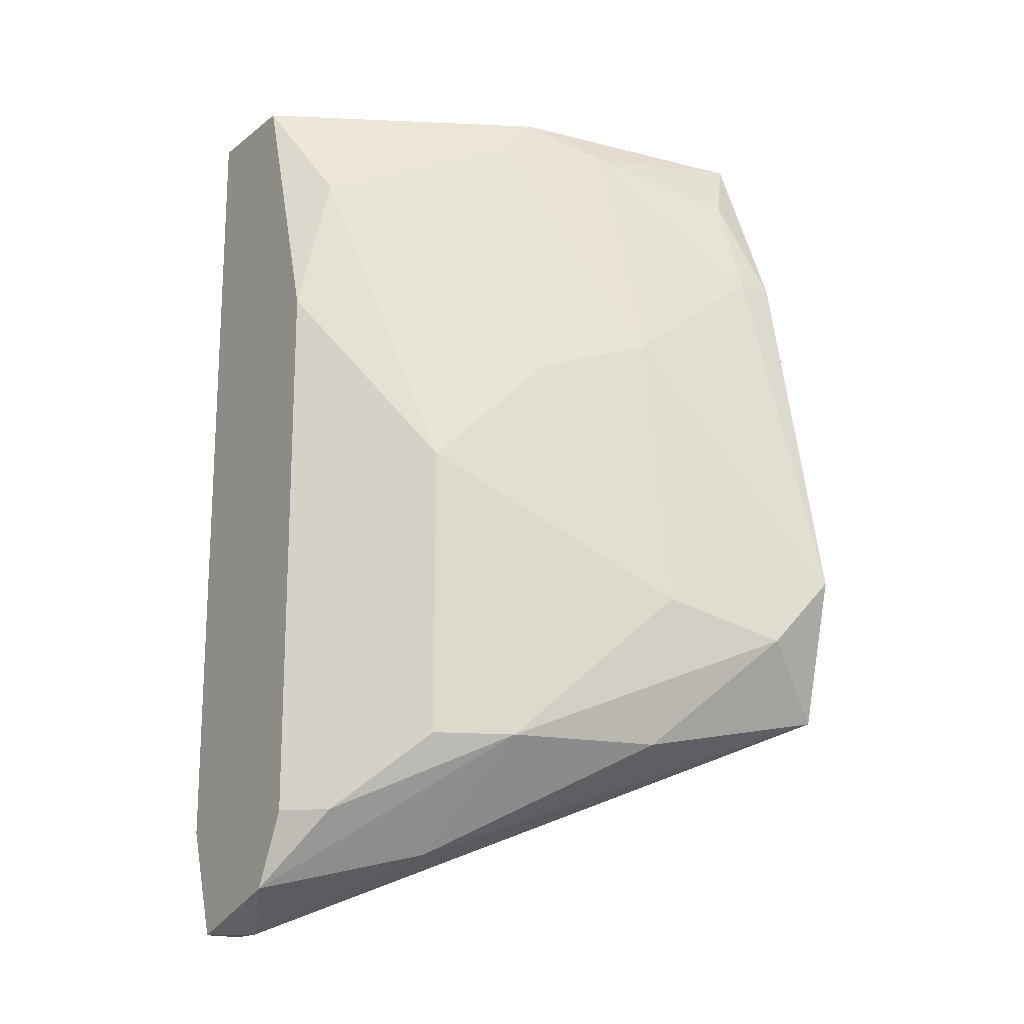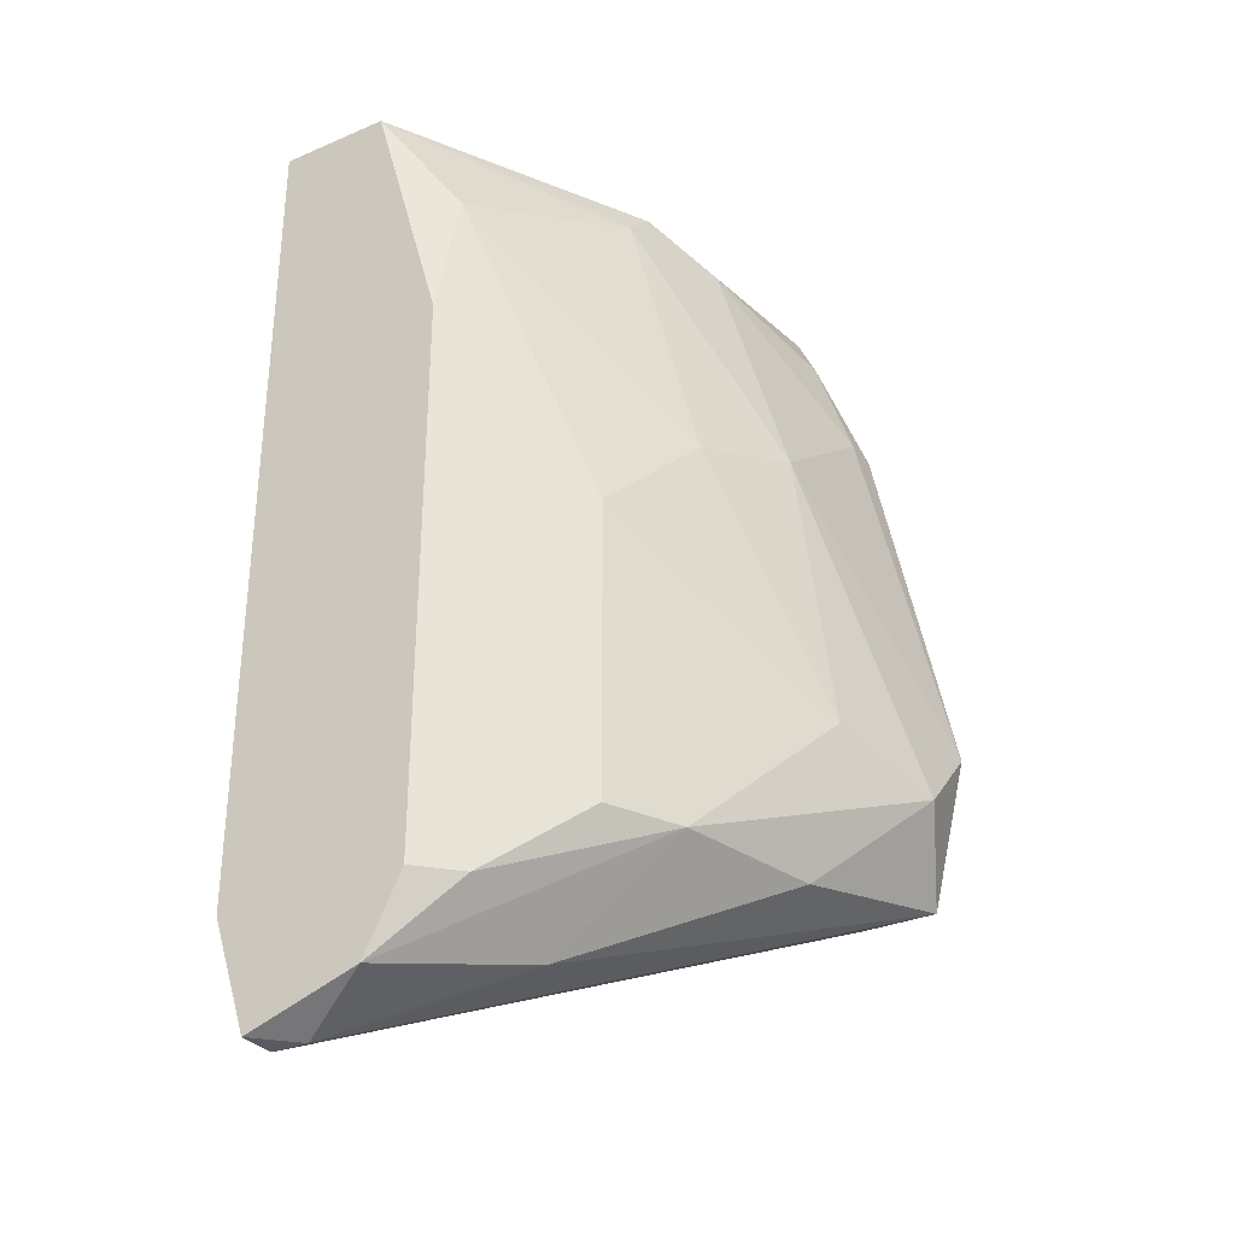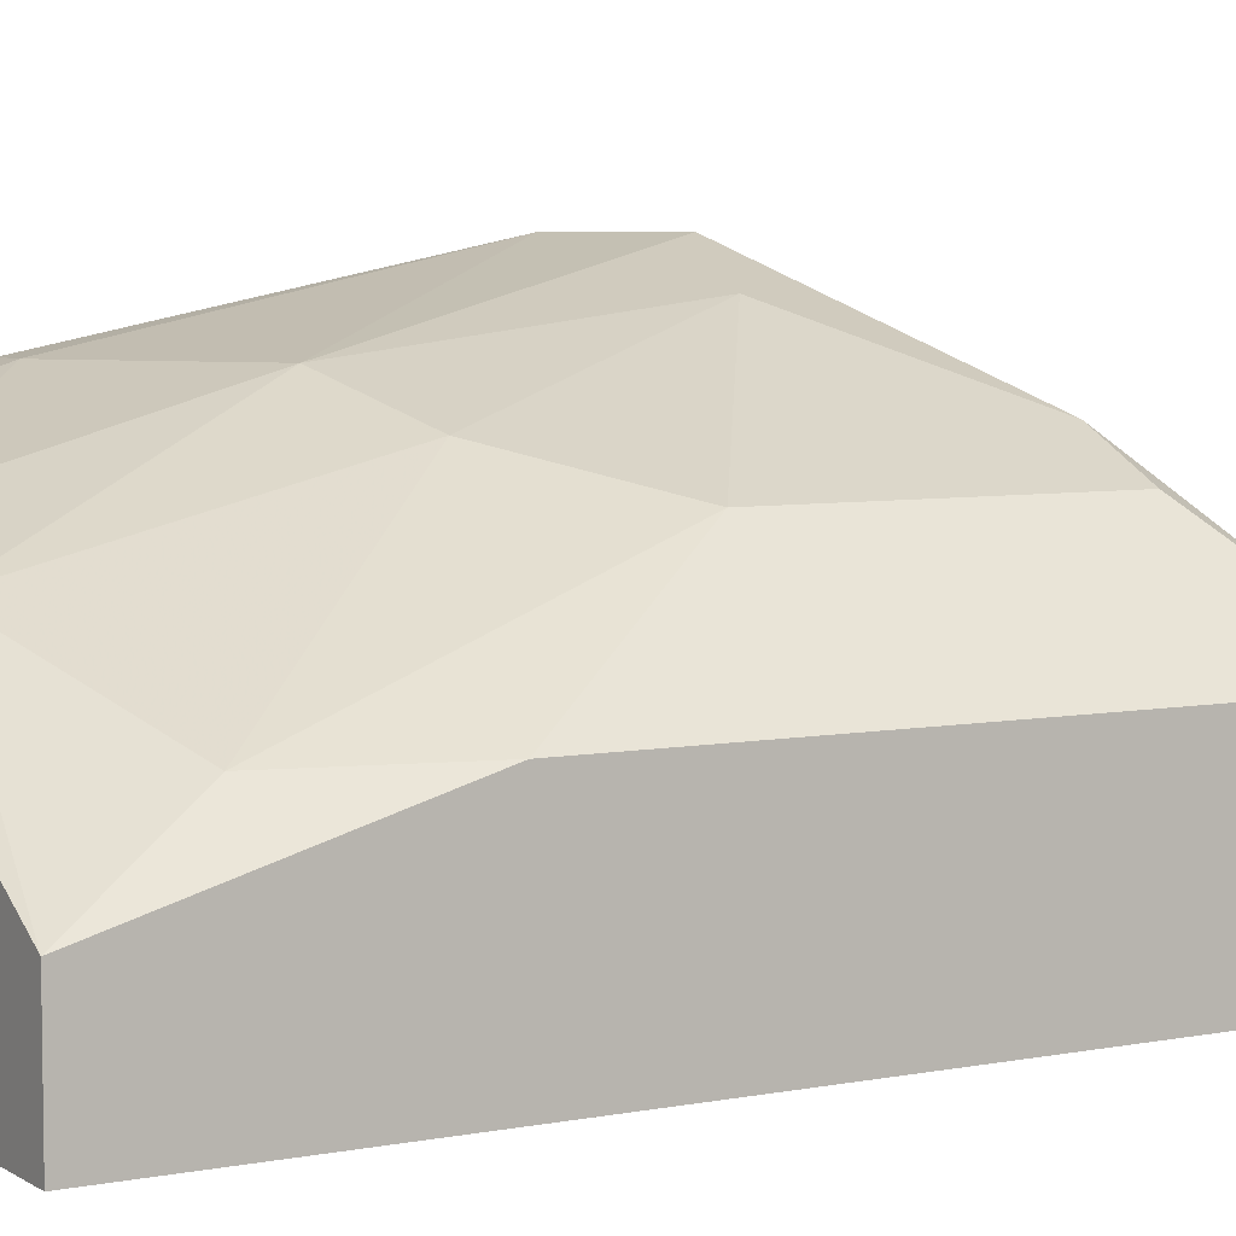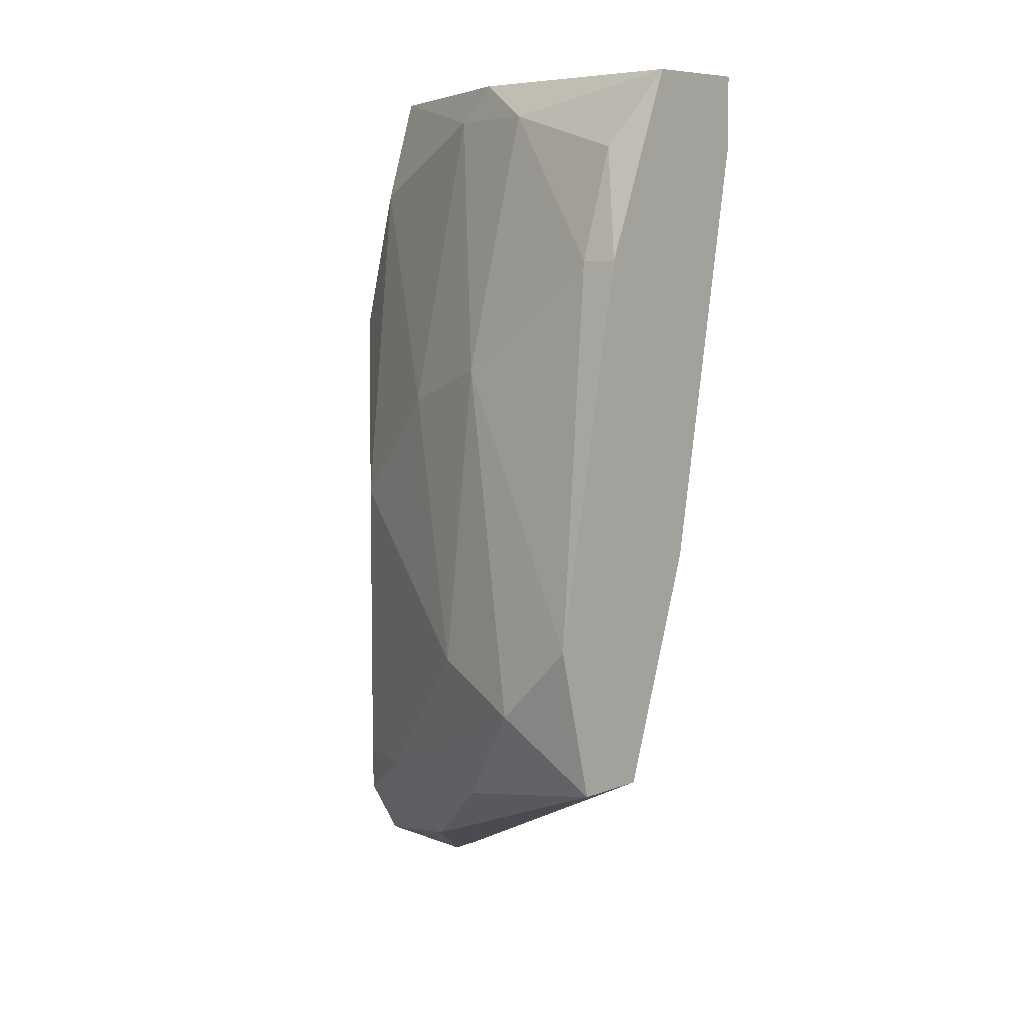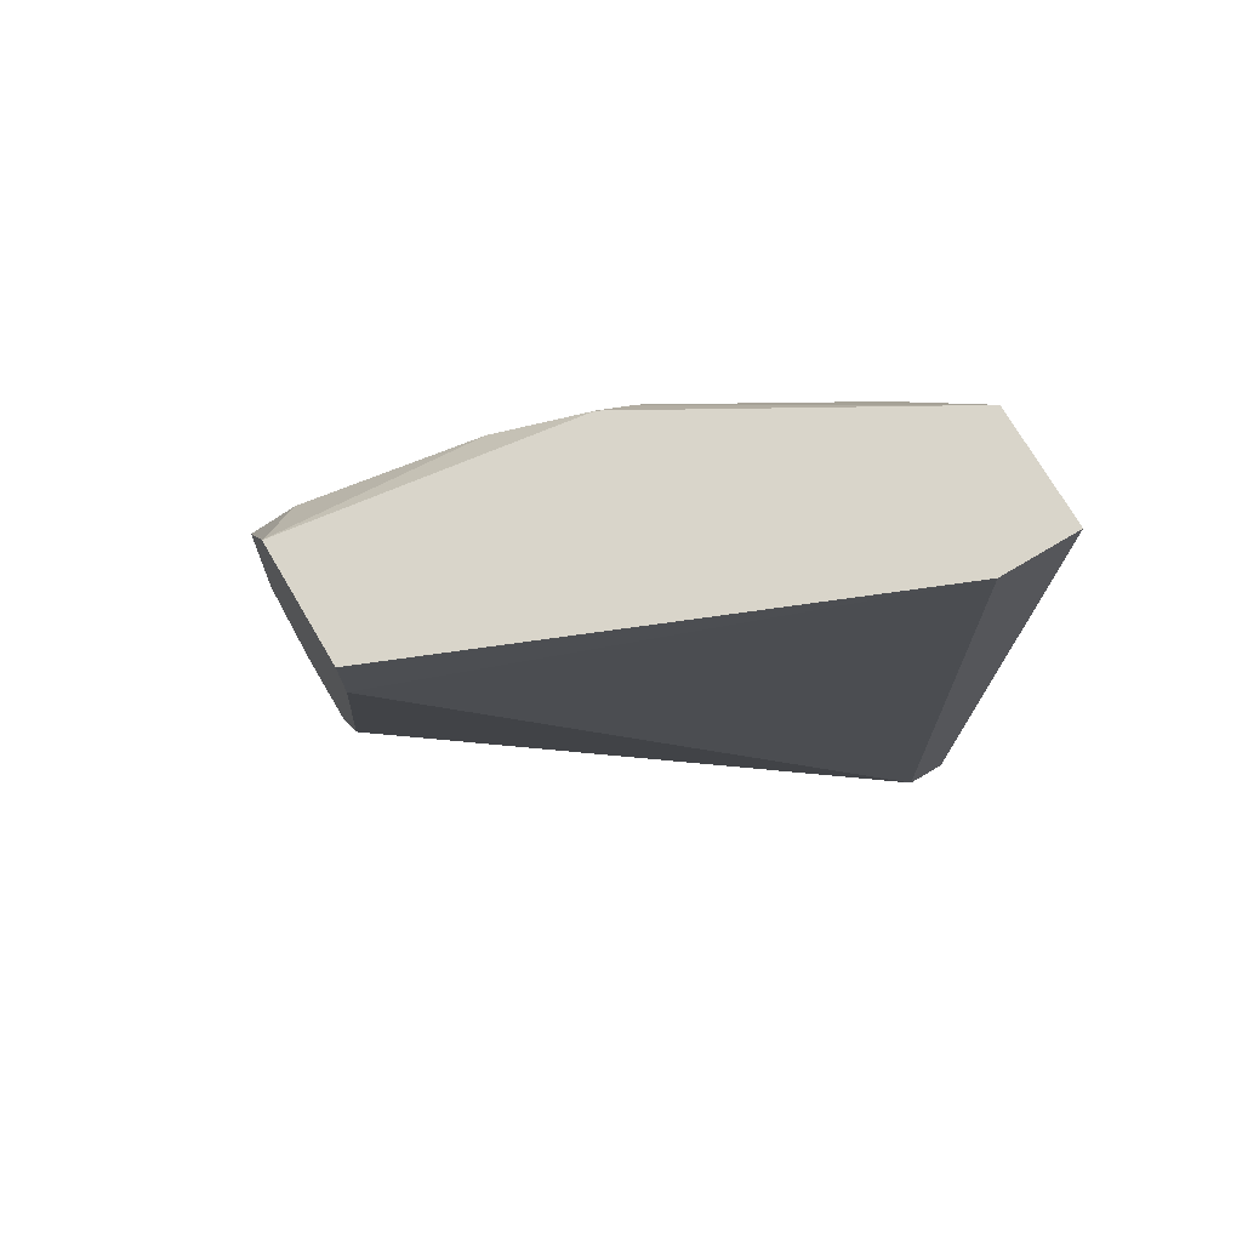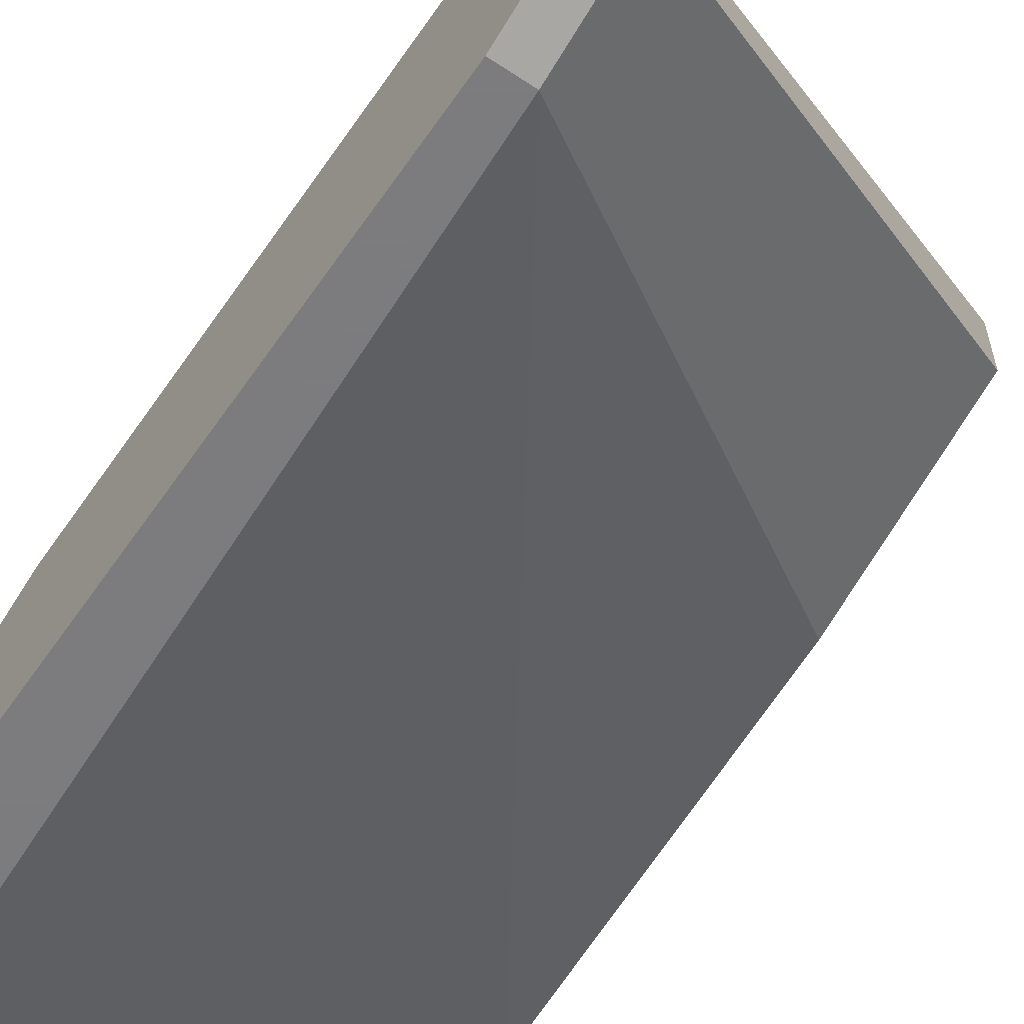
<metadata>
{"format":"obj","ext":"obj","renderer":"f3d","projection":"perspective","resolution":1024,"background":"white","views":[{"elev":-17.6,"azim":-34.9,"up":"+Y"},{"elev":-31.9,"azim":-59.0,"up":"+Y"},{"elev":5.8,"azim":-120.5,"up":"+Z"},{"elev":7.3,"azim":41.2,"up":"+Y"},{"elev":74.4,"azim":149.4,"up":"+Y"},{"elev":-58.9,"azim":-34.4,"up":"+Z"}]}
</metadata>
<code>
v -0.01013 0.004241 0.03446
v -0.002286 0.001622 0.03708
v -0.002286 -0.002302 0.03839
v -0.01798 -0.02846 0.02661
v -0.01798 -0.02846 0.02792
v -0.01798 0.000316 0.03185
v -0.01798 -0.02454 0.0253
v -0.01798 -0.02454 0.03315
v -0.01144 0.002932 0.03446
v -0.01144 -0.007533 0.03708
v -0.01275 -0.02192 0.03708
v -0.01536 -0.01146 0.03577
v -0.01536 -0.02192 0.03577
v -0.01929 -0.02846 0.02661
v -0.01929 -0.02454 0.03185
v -0.01929 -0.02454 0.0253
v -0.01929 0.004241 0.0253
v -0.01929 0.004241 0.02923
v -0.01929 -0.02715 0.03054
v -0.01929 -0.004918 0.03185
v -0.01667 0.004241 0.0253
v -0.003595 -0.01799 0.041
v -0.007519 -0.01669 0.03969
v -0.007519 0.002932 0.03577
v -0.007519 -0.006227 0.03839
v -0.007519 -0.02192 0.03839
v -0.000978 -0.01276 0.03446
v -0.000978 -0.01538 0.041
v -0.000978 0.001622 0.03185
v -0.000978 0.004241 0.03185
v -0.000978 0.004241 0.03577
v -0.000978 -0.002302 0.03839
v -0.000978 -0.02061 0.03969
v -0.000978 -0.02061 0.03708
v -0.01406 -0.02584 0.03315
f 24 25 3
f 17 14 18
f 30 17 18
f 4 14 7
f 34 4 7
f 30 18 1
f 4 34 33
f 34 30 33
f 17 30 21
f 7 17 21
f 30 34 27
f 34 7 27
f 18 14 20
f 33 30 32
f 20 14 19
f 8 19 11
f 18 20 6
f 20 12 6
f 21 30 29
f 7 21 29
f 30 27 29
f 27 7 29
f 30 1 31
f 2 32 31
f 32 30 31
f 22 33 28
f 25 22 28
f 33 32 28
f 22 25 23
f 11 22 23
f 11 19 35
f 6 12 10
f 23 25 10
f 12 23 10
f 14 17 16
f 7 14 16
f 17 7 16
f 33 22 26
f 22 11 26
f 35 33 26
f 11 35 26
f 12 20 13
f 8 11 13
f 23 12 13
f 11 23 13
f 1 18 9
f 18 6 9
f 10 25 9
f 6 10 9
f 19 8 15
f 20 19 15
f 8 13 15
f 13 20 15
f 14 4 5
f 4 33 5
f 19 14 5
f 33 35 5
f 35 19 5
f 2 31 24
f 31 1 24
f 1 9 24
f 9 25 24
f 32 2 3
f 25 28 3
f 28 32 3
f 2 24 3

</code>
